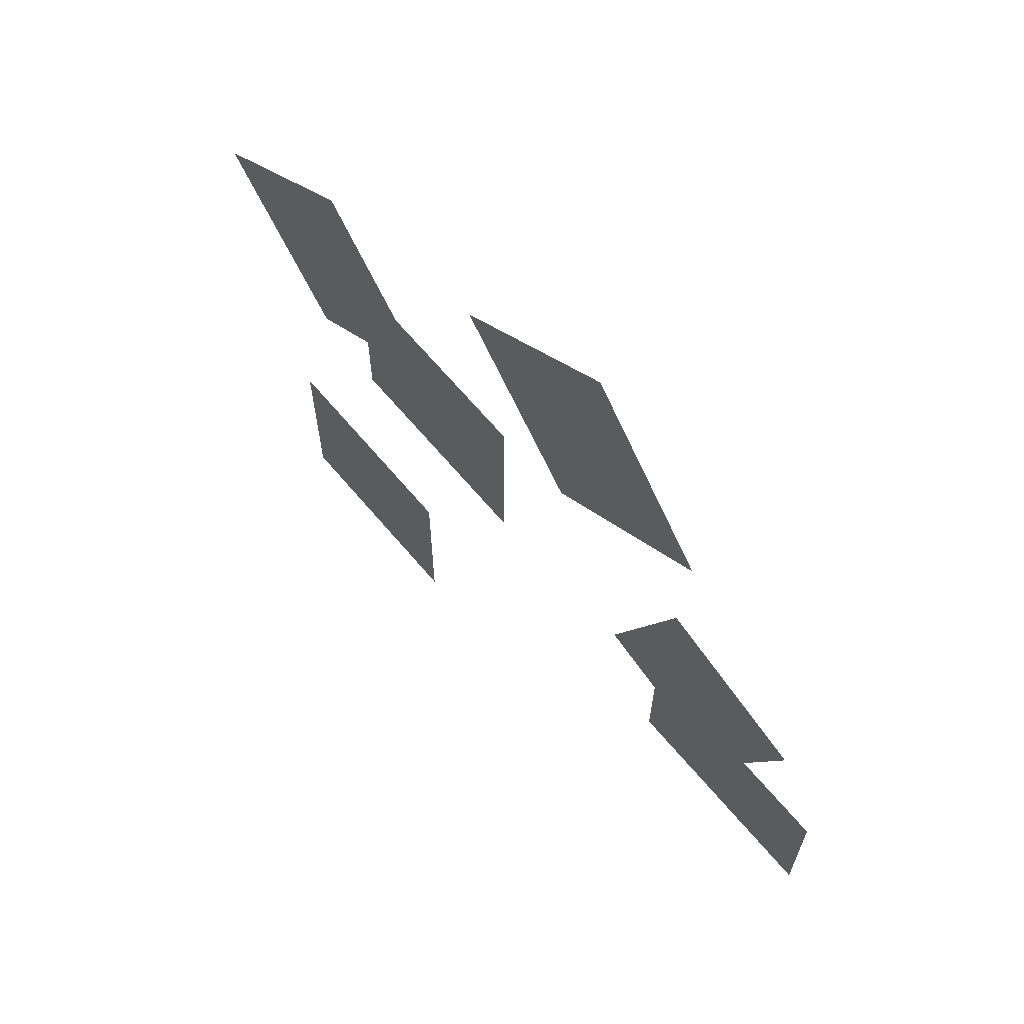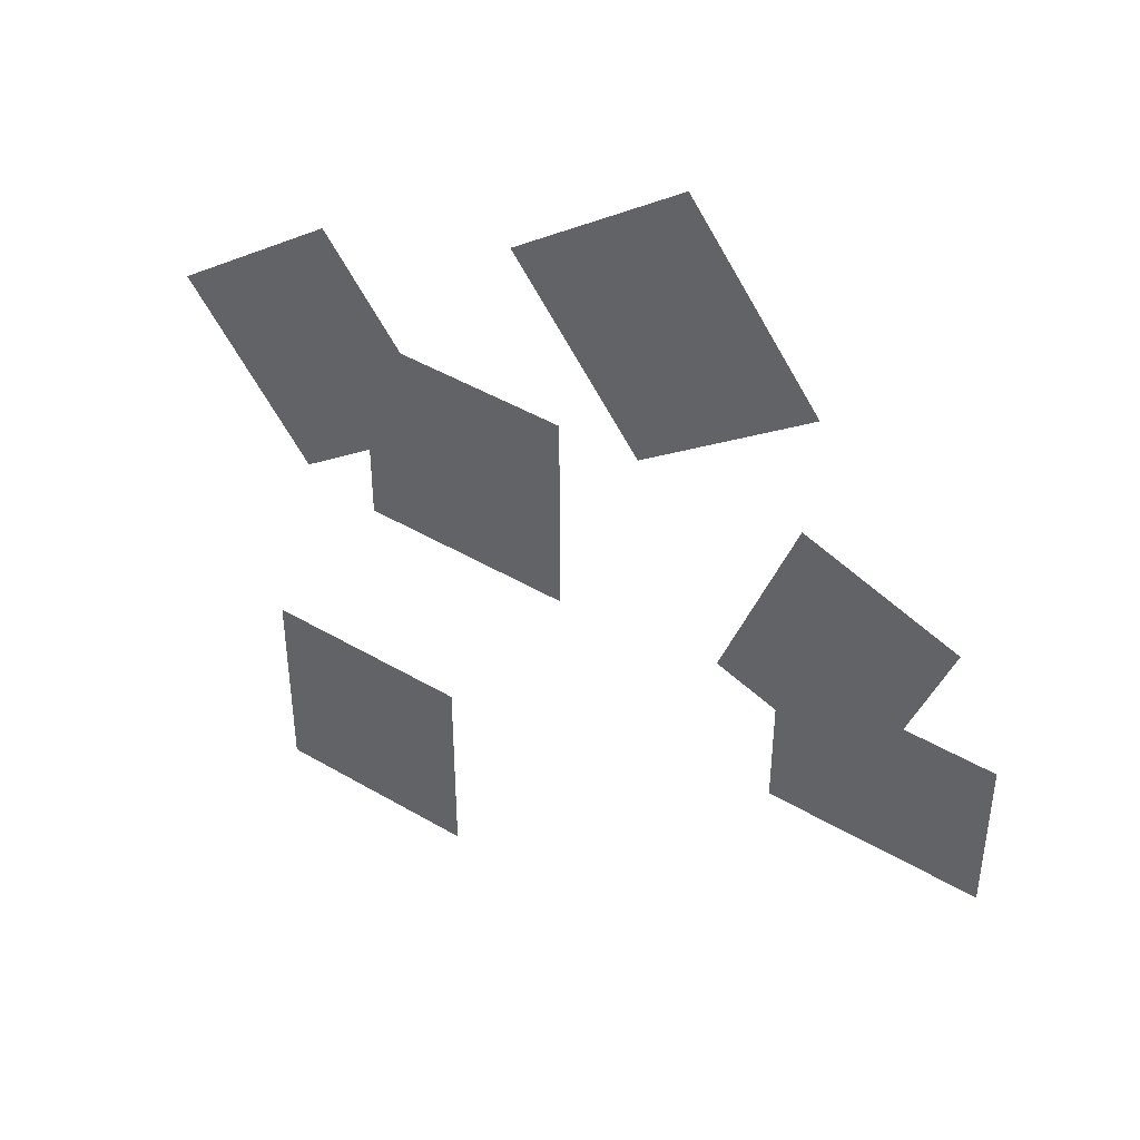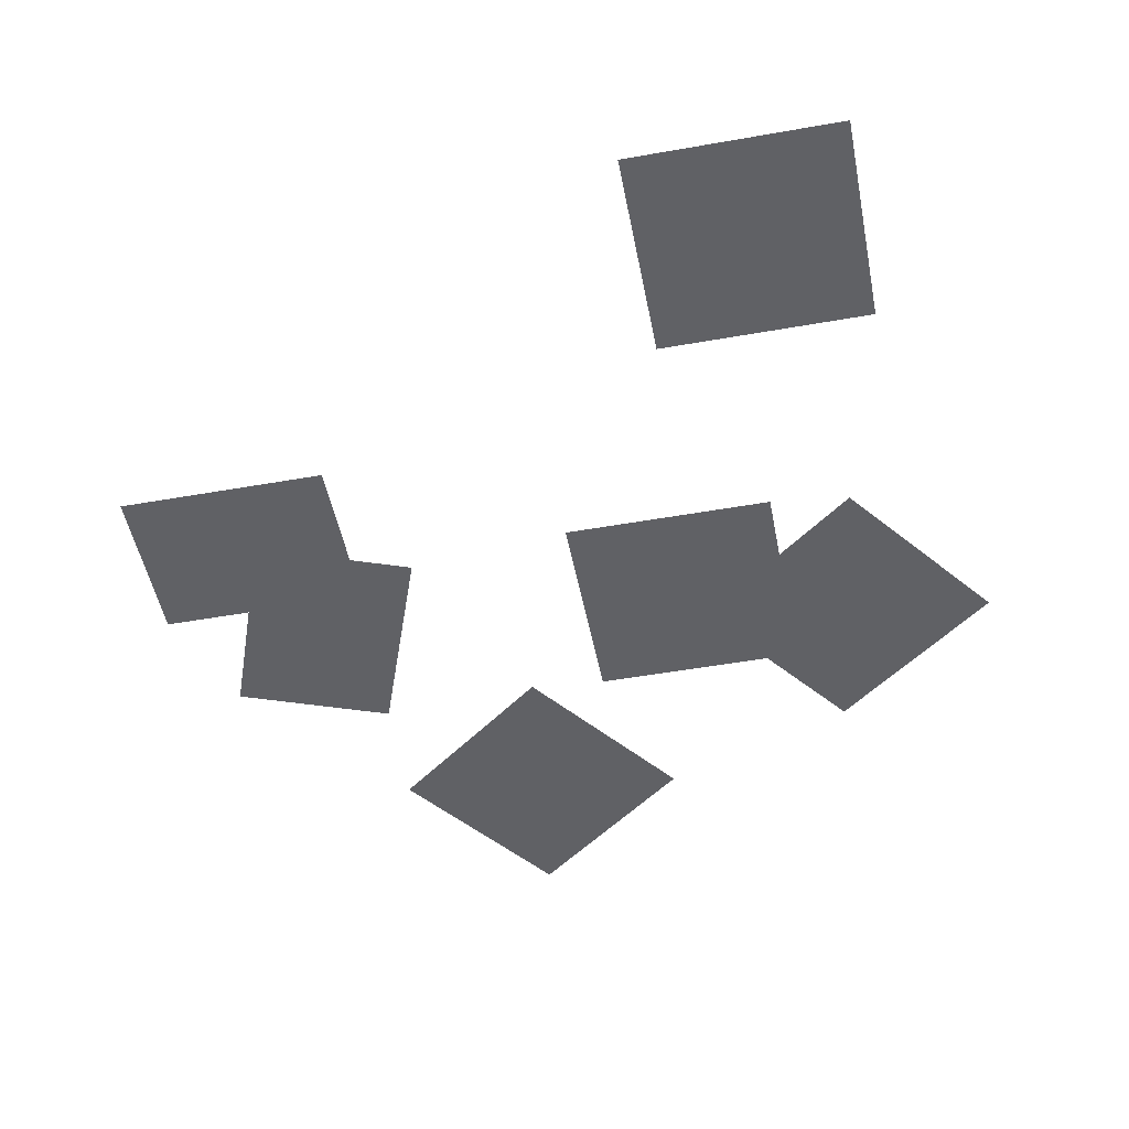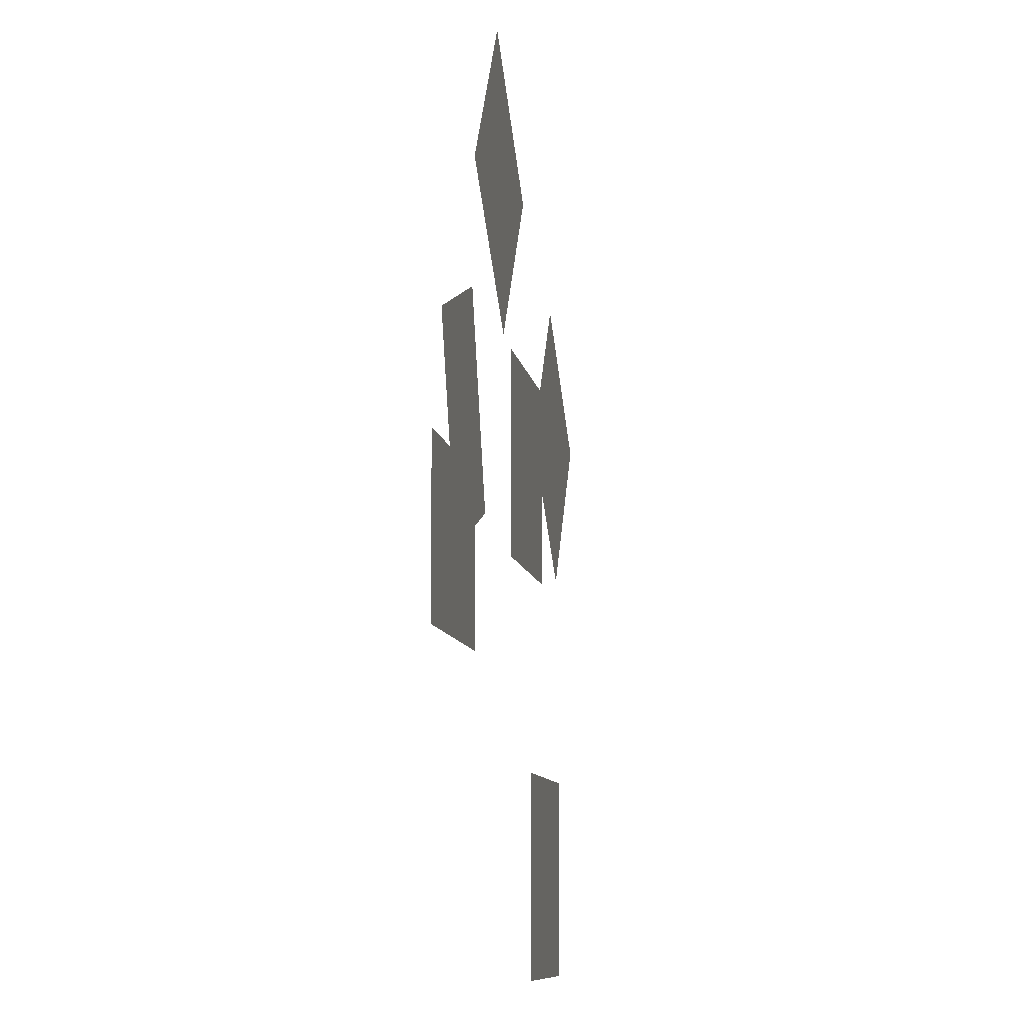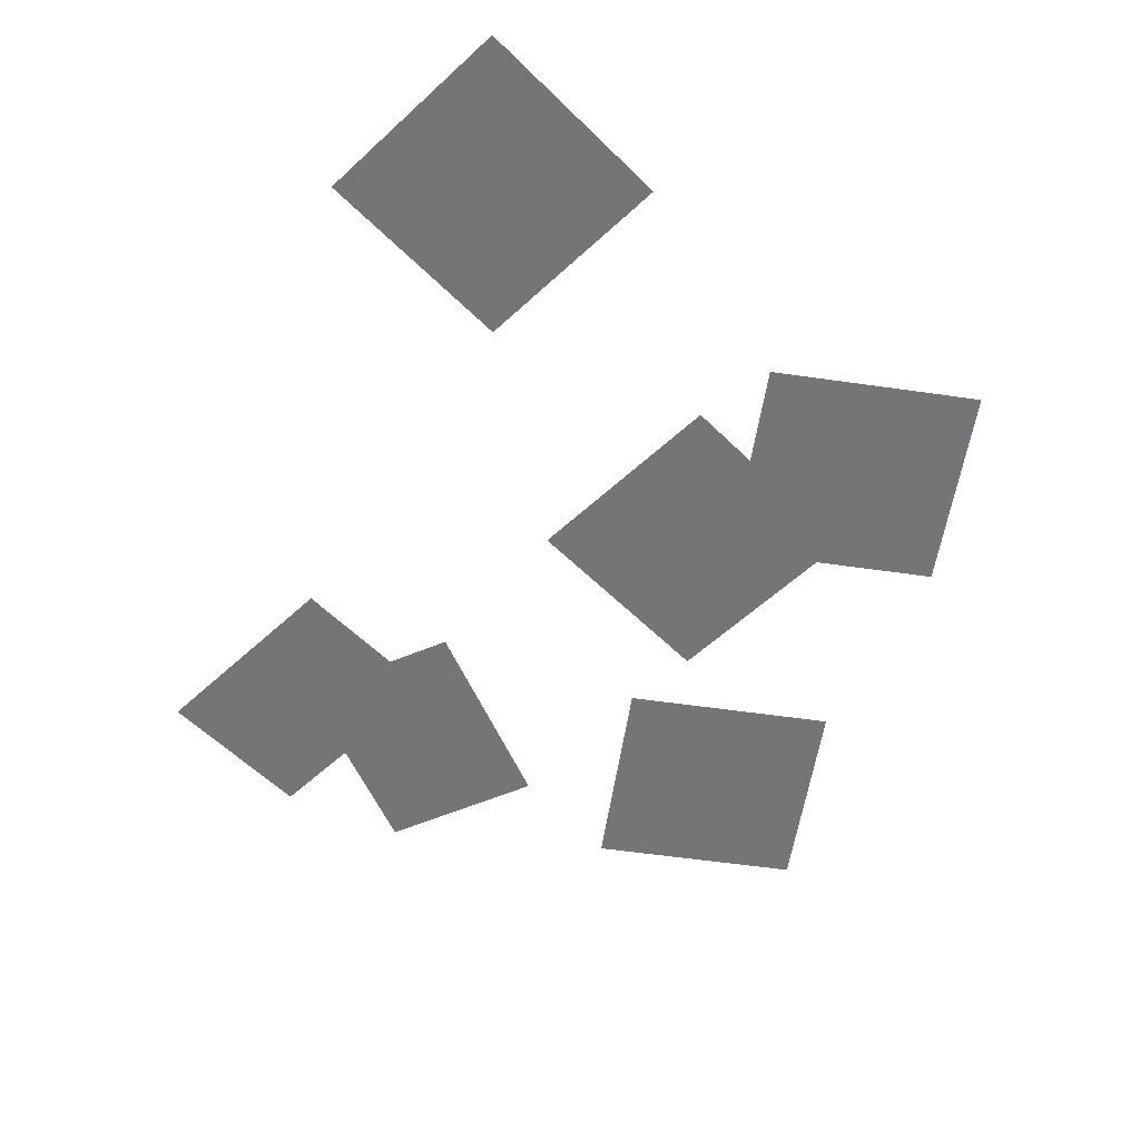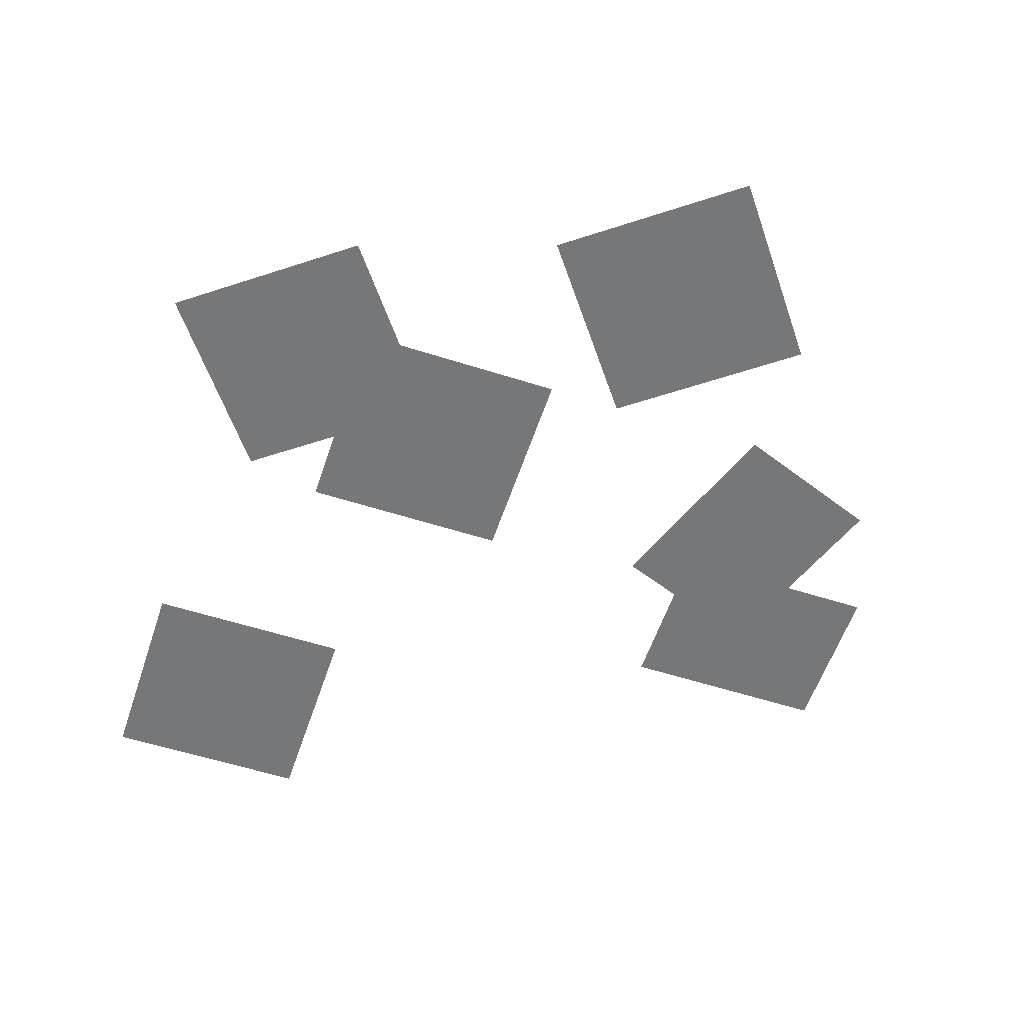
<metadata>
{"format":"obj","ext":"obj","renderer":"f3d","projection":"perspective","resolution":1024,"background":"white","views":[{"elev":67.2,"azim":49.7,"up":"+Z"},{"elev":44.6,"azim":34.5,"up":"+Z"},{"elev":-50.2,"azim":-169.0,"up":"+Y"},{"elev":-9.3,"azim":98.9,"up":"+Z"},{"elev":-56.4,"azim":-135.9,"up":"+Y"},{"elev":-57.1,"azim":-18.4,"up":"+Y"}]}
</metadata>
<code>
o Debris_Papers_1.003_Plane.008
v -13.69 0.1627 13.69
v 13.69 0.1627 13.69
v -13.69 0.1627 -13.69
v 13.69 0.1627 -13.69
v 43.1 0.488 -7.918
v 70.49 0.488 -7.918
v 43.1 0.488 -28.98
v 70.49 0.488 -28.98
v -40.63 0.732 9.844
v -18.85 0.732 26.45
v -24.02 0.732 -11.94
v -2.243 0.732 4.67
v 35.21 0.3561 -11.52
v 44.69 0.3561 14.18
v 54.98 0.3561 -18.81
v 64.45 0.3561 6.89
v -30.46 0.1627 -40.47
v -3.073 0.1627 -40.47
v -30.46 0.1627 -67.86
v -3.073 0.1627 -67.86
v 7.089 0.732 35.09
v 28.87 0.732 51.69
v 23.69 0.732 13.31
v 45.47 0.732 29.91
f 2 3 1
f 6 7 5
f 10 11 9
f 14 15 13
f 18 19 17
f 22 23 21
f 2 4 3
f 6 8 7
f 10 12 11
f 14 16 15
f 18 20 19
f 22 24 23

</code>
